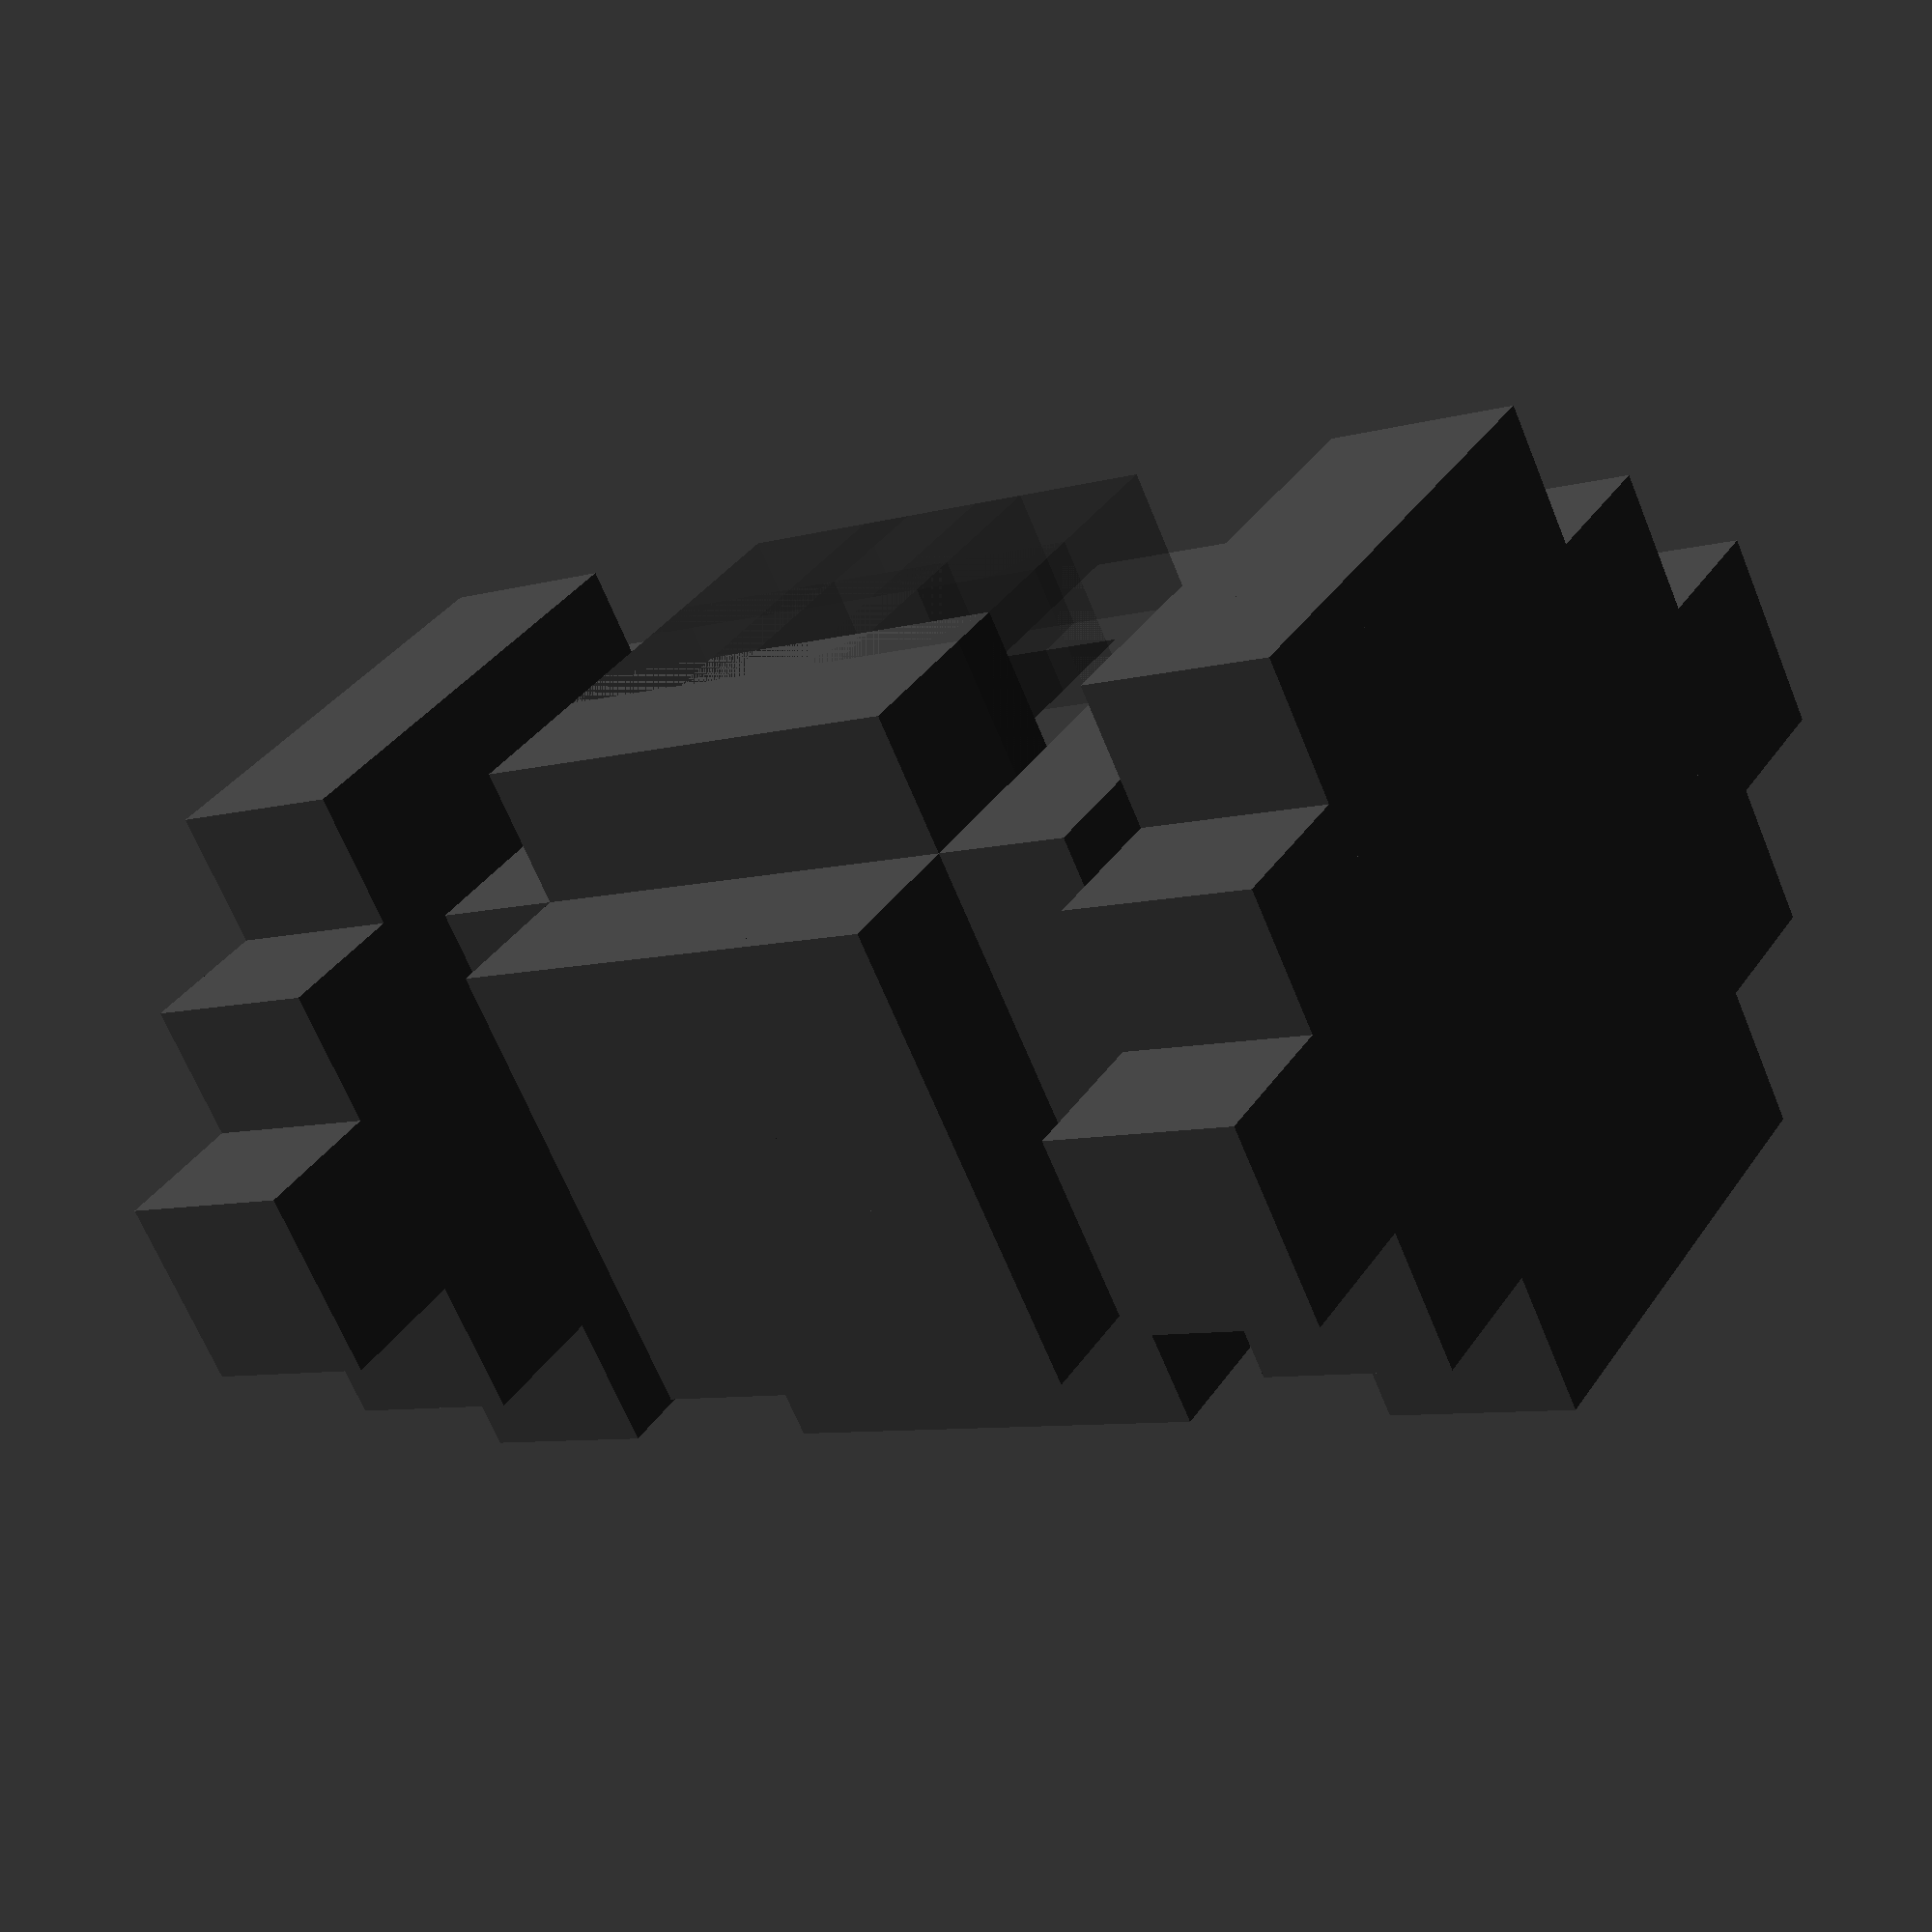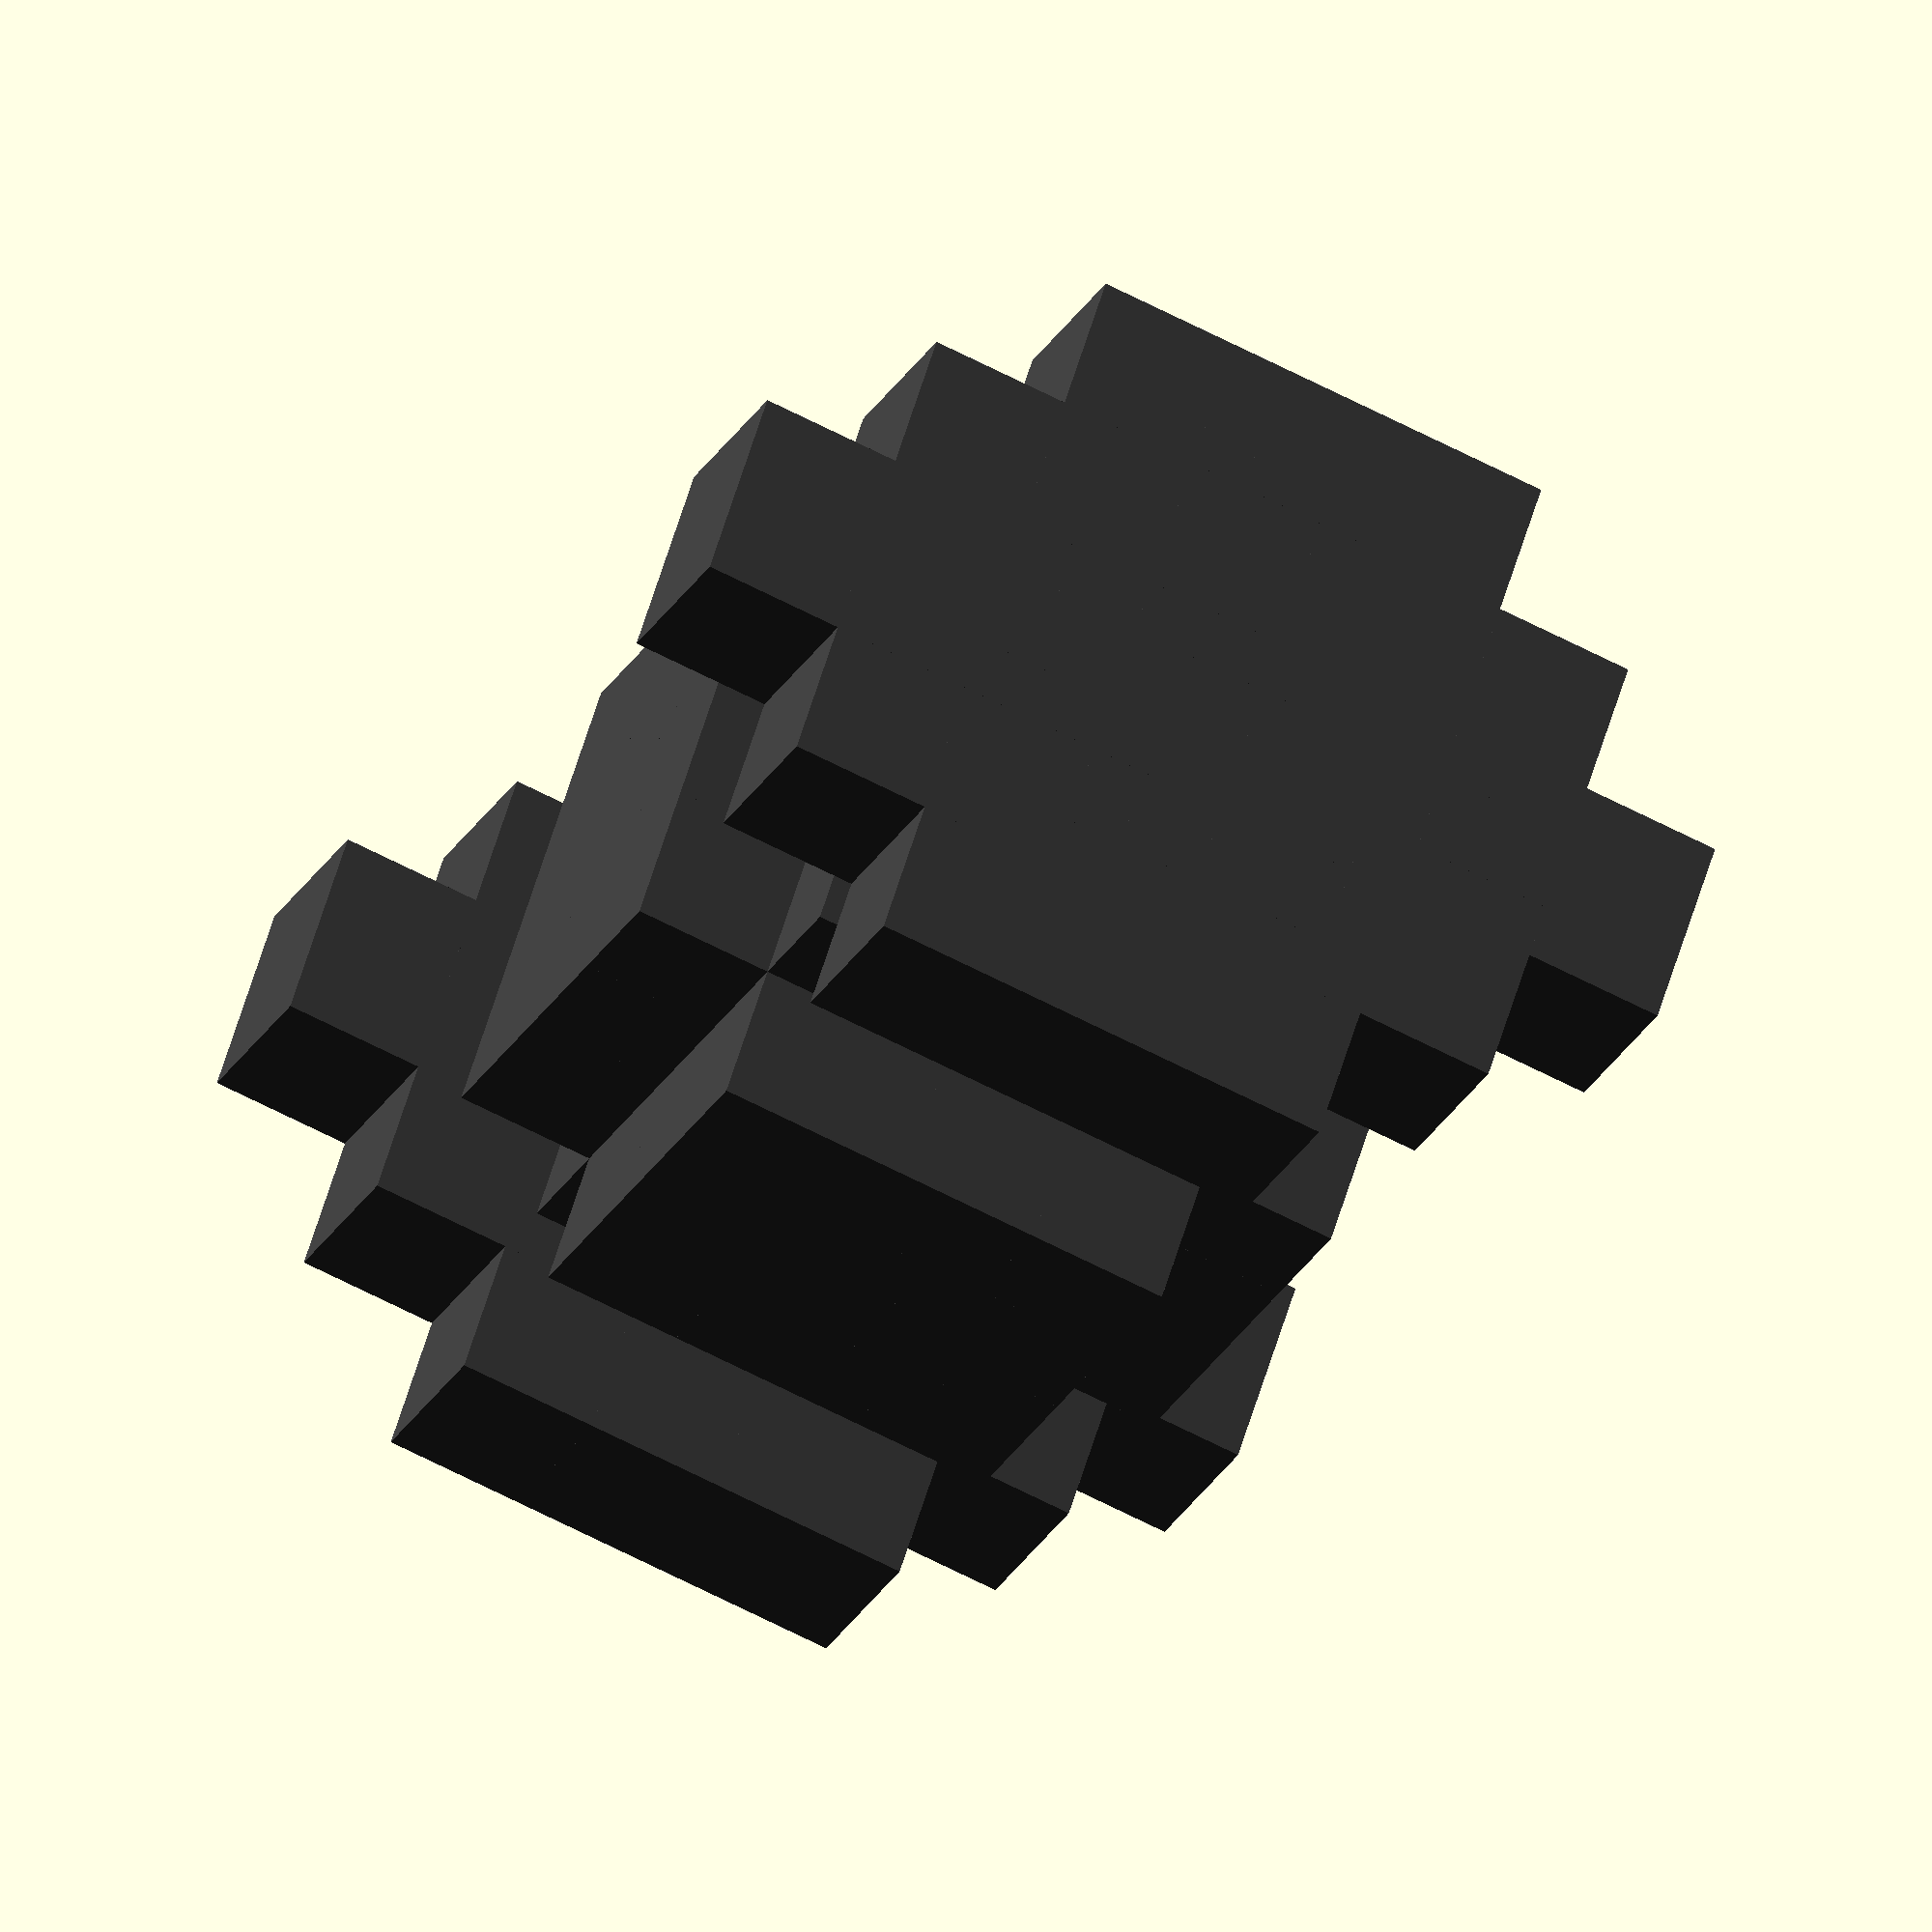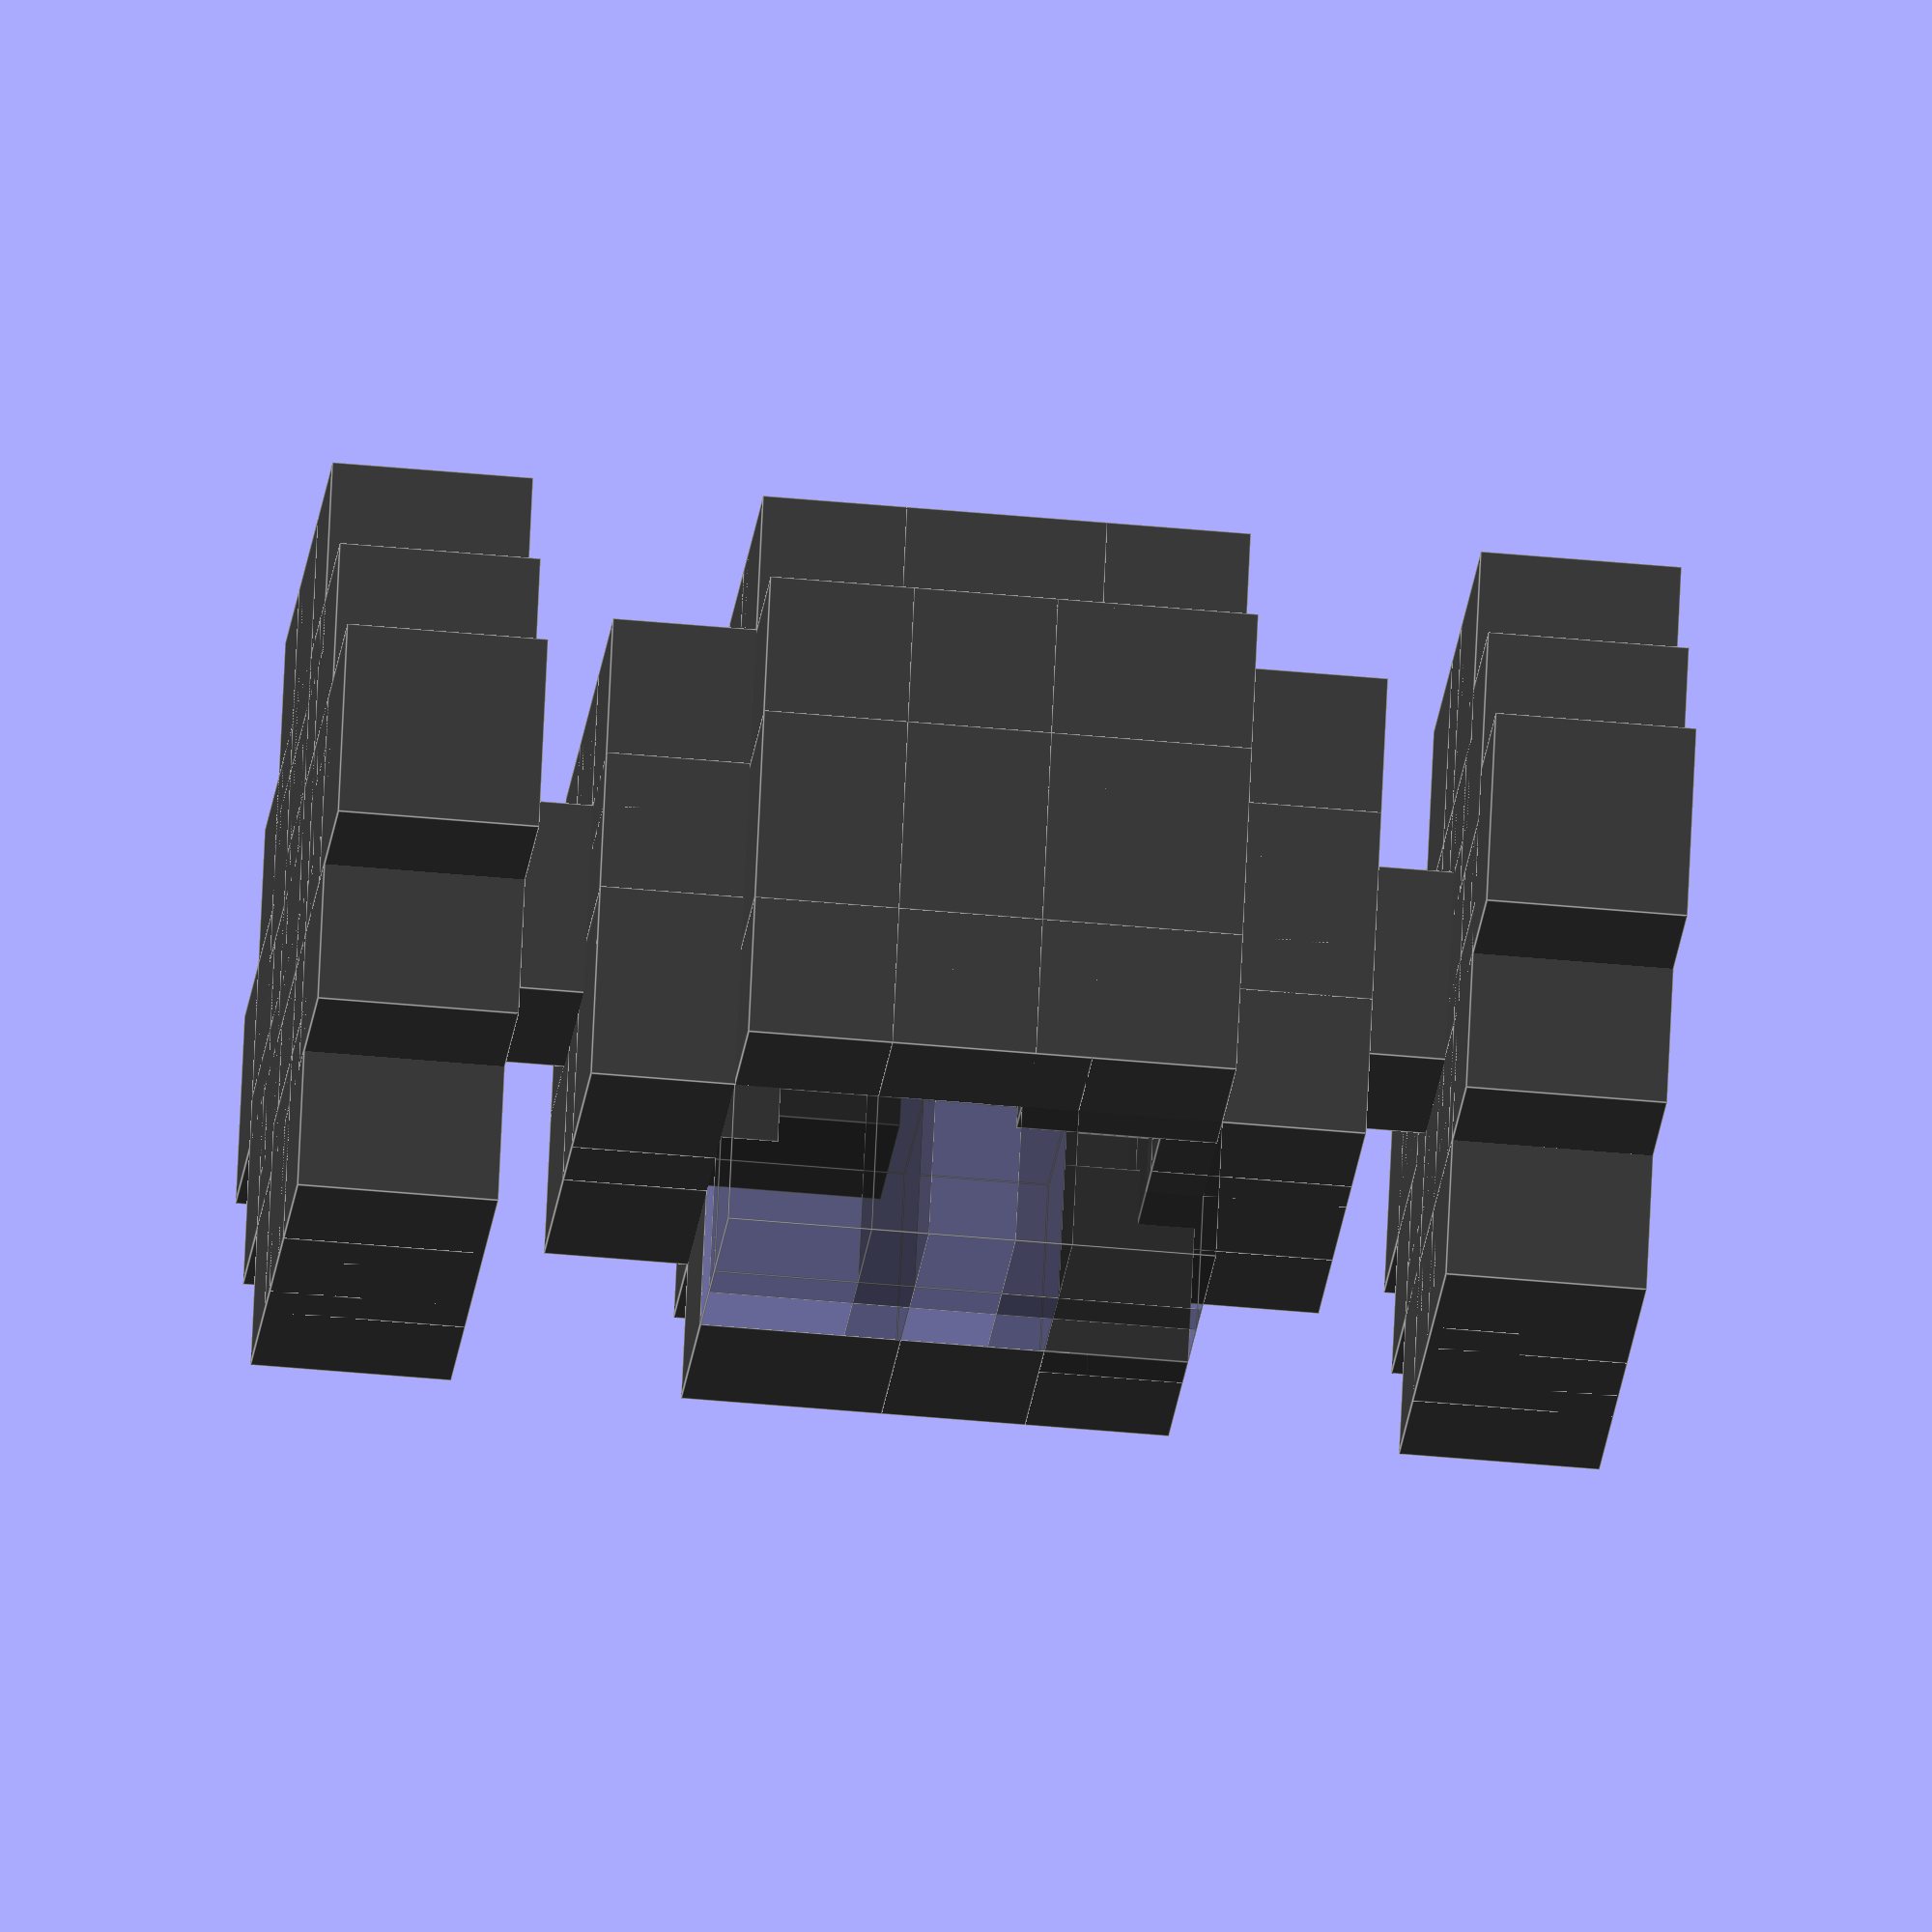
<openscad>
blockScale = 1;
sideOverlap = 0.2;
sideLength = blockScale * (1+2*sideOverlap);

blockScale = 1;
sideOverlap = 0.2;
sideLength = blockScale * (1+2*sideOverlap);            
module block(x,y,z,r,g,b,a) {
    color([r,g,b,a]) translate([x*blockScale,y*blockScale,z*blockScale]) cube(sideLength);
}
module object() {
block(-2,-5,1,0.250980,0.250980,0.250980,1.000000);
block(-3,-2,-1,0.250980,0.250980,0.250980,1.000000);
block(-1,-3,2,0.250980,0.250980,0.250980,1.000000);
block(-1,-5,1,0.250980,0.250980,0.250980,1.000000);
block(-2,-2,4,0.250980,0.250980,0.250980,1.000000);
block(1,-3,1,0.098039,0.098039,0.098039,0.250980);
block(0,-4,-2,0.250980,0.250980,0.250980,1.000000);
block(-2,-3,-2,0.250980,0.250980,0.250980,1.000000);
block(-2,-1,4,0.250980,0.250980,0.250980,1.000000);
block(1,-3,0,0.098039,0.098039,0.098039,0.250980);
block(-2,-5,4,0.250980,0.250980,0.250980,1.000000);
block(0,-2,4,0.250980,0.250980,0.250980,1.000000);
block(0,-2,-2,0.250980,0.250980,0.250980,1.000000);
block(-2,-3,-4,0.250980,0.250980,0.250980,1.000000);
block(-1,-4,4,0.250980,0.250980,0.250980,1.000000);
block(-1,-1,-4,0.250980,0.250980,0.250980,1.000000);
block(0,-5,-4,0.250980,0.250980,0.250980,1.000000);
block(-1,-3,-3,0.250980,0.250980,0.250980,1.000000);
block(-1,-3,-2,0.250980,0.250980,0.250980,1.000000);
block(0,-1,-4,0.250980,0.250980,0.250980,1.000000);
block(0,-1,-1,0.250980,0.250980,0.250980,1.000000);
block(0,-5,-1,0.250980,0.250980,0.250980,1.000000);
block(-1,-6,4,0.250980,0.250980,0.250980,1.000000);
block(1,-4,-1,0.250980,0.250980,0.250980,1.000000);
block(0,-3,2,0.250980,0.250980,0.250980,1.000000);
block(-1,0,-4,0.250980,0.250980,0.250980,1.000000);
block(-2,-2,-4,0.250980,0.250980,0.250980,1.000000);
block(-3,-4,0,0.250980,0.250980,0.250980,1.000000);
block(-1,-2,4,0.250980,0.250980,0.250980,1.000000);
block(-3,-4,1,0.250980,0.250980,0.250980,1.000000);
block(1,-4,-4,0.250980,0.250980,0.250980,1.000000);
block(-1,-4,2,0.250980,0.250980,0.250980,1.000000);
block(-2,-5,0,0.250980,0.250980,0.250980,1.000000);
block(1,-2,4,0.250980,0.250980,0.250980,1.000000);
block(-3,-2,4,0.250980,0.250980,0.250980,1.000000);
block(-1,-4,-4,0.250980,0.250980,0.250980,1.000000);
block(-3,-4,4,0.250980,0.250980,0.250980,1.000000);
block(-3,-3,-4,0.250980,0.250980,0.250980,1.000000);
block(1,-3,-4,0.250980,0.250980,0.250980,1.000000);
block(0,-3,4,0.250980,0.250980,0.250980,1.000000);
block(1,-2,0,0.098039,0.098039,0.098039,0.250980);
block(-2,-2,-2,0.250980,0.250980,0.250980,1.000000);
block(-2,-1,1,0.250980,0.250980,0.250980,1.000000);
block(-2,-4,2,0.250980,0.250980,0.250980,1.000000);
block(1,-2,1,0.098039,0.098039,0.098039,0.250980);
block(0,-4,2,0.250980,0.250980,0.250980,1.000000);
block(1,-2,-4,0.250980,0.250980,0.250980,1.000000);
block(-1,-2,-2,0.250980,0.250980,0.250980,1.000000);
block(-2,-1,-1,0.250980,0.250980,0.250980,1.000000);
block(-3,-3,-1,0.250980,0.250980,0.250980,1.000000);
block(0,-3,-2,0.250980,0.250980,0.250980,1.000000);
block(-1,-5,4,0.250980,0.250980,0.250980,1.000000);
block(1,-2,-1,0.098039,0.098039,0.098039,0.250980);
block(0,-4,-4,0.250980,0.250980,0.250980,1.000000);
block(-1,-1,-1,0.250980,0.250980,0.250980,1.000000);
block(-3,-3,1,0.250980,0.250980,0.250980,1.000000);
block(-2,-5,-4,0.250980,0.250980,0.250980,1.000000);
block(-3,-3,0,0.250980,0.250980,0.250980,1.000000);
block(1,-3,-1,0.098039,0.098039,0.098039,0.250980);
block(-2,-4,4,0.250980,0.250980,0.250980,1.000000);
block(1,-4,4,0.250980,0.250980,0.250980,1.000000);
block(-2,-1,0,0.250980,0.250980,0.250980,1.000000);
block(0,-4,4,0.250980,0.250980,0.250980,1.000000);
block(-2,-4,-4,0.250980,0.250980,0.250980,1.000000);
block(-1,-4,-2,0.250980,0.250980,0.250980,1.000000);
block(-2,-2,2,0.250980,0.250980,0.250980,1.000000);
block(-1,-5,-1,0.250980,0.250980,0.250980,1.000000);
block(-2,-3,4,0.250980,0.250980,0.250980,1.000000);
block(-3,-3,4,0.250980,0.250980,0.250980,1.000000);
block(-3,-4,-1,0.250980,0.250980,0.250980,1.000000);
block(0,-1,4,0.250980,0.250980,0.250980,1.000000);
block(0,-3,-4,0.250980,0.250980,0.250980,1.000000);
block(1,-4,0,0.250980,0.250980,0.250980,1.000000);
block(-1,-6,-4,0.250980,0.250980,0.250980,1.000000);
block(-1,-1,4,0.250980,0.250980,0.250980,1.000000);
block(-1,-3,-4,0.250980,0.250980,0.250980,1.000000);
block(1,-4,1,0.250980,0.250980,0.250980,1.000000);
block(-3,-4,-4,0.250980,0.250980,0.250980,1.000000);
block(0,-2,-4,0.250980,0.250980,0.250980,1.000000);
block(-1,-3,4,0.250980,0.250980,0.250980,1.000000);
block(0,-1,1,0.250980,0.250980,0.250980,1.000000);
block(-1,-2,-4,0.250980,0.250980,0.250980,1.000000);
block(0,-1,0,0.250980,0.250980,0.250980,1.000000);
block(-2,-3,2,0.250980,0.250980,0.250980,1.000000);
block(-3,-2,1,0.250980,0.250980,0.250980,1.000000);
block(-1,-3,3,0.250980,0.250980,0.250980,1.000000);
block(-2,-4,-2,0.250980,0.250980,0.250980,1.000000);
block(0,-5,0,0.250980,0.250980,0.250980,1.000000);
block(-1,-2,2,0.250980,0.250980,0.250980,1.000000);
block(0,-2,2,0.250980,0.250980,0.250980,1.000000);
block(-2,-1,-4,0.250980,0.250980,0.250980,1.000000);
block(0,-5,1,0.250980,0.250980,0.250980,1.000000);
block(-1,-1,1,0.250980,0.250980,0.250980,1.000000);
block(-2,-5,-1,0.250980,0.250980,0.250980,1.000000);
block(-1,-5,-4,0.250980,0.250980,0.250980,1.000000);
block(-1,-1,0,0.250980,0.250980,0.250980,1.000000);
block(-3,-2,0,0.250980,0.250980,0.250980,1.000000);
block(-3,-2,-4,0.250980,0.250980,0.250980,1.000000);
block(1,-3,4,0.250980,0.250980,0.250980,1.000000);
block(-1,-5,0,0.250980,0.250980,0.250980,1.000000);
block(0,-5,4,0.250980,0.250980,0.250980,1.000000);
block(-1,0,4,0.250980,0.250980,0.250980,1.000000);
}
object();

</openscad>
<views>
elev=187.6 azim=127.1 roll=51.1 proj=p view=wireframe
elev=204.1 azim=72.2 roll=21.3 proj=o view=solid
elev=46.6 azim=114.8 roll=83.9 proj=o view=edges
</views>
